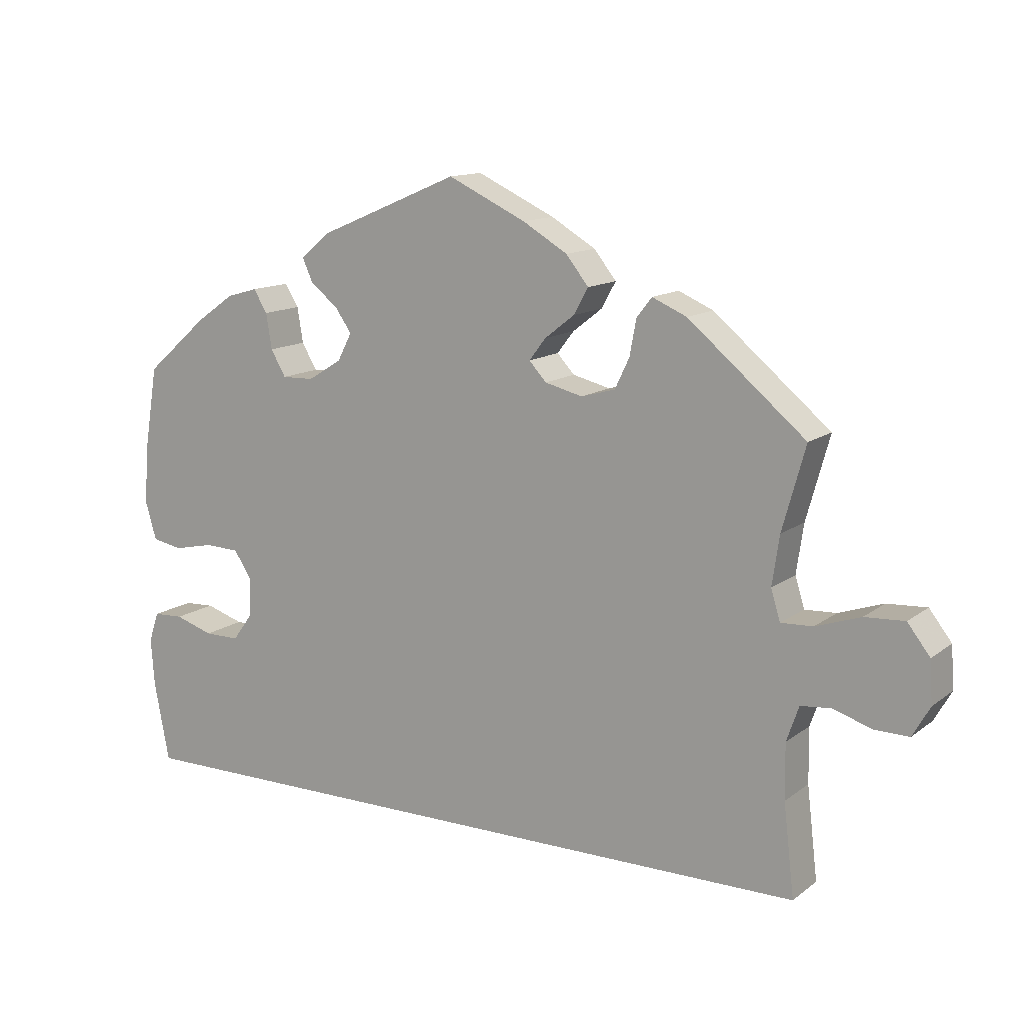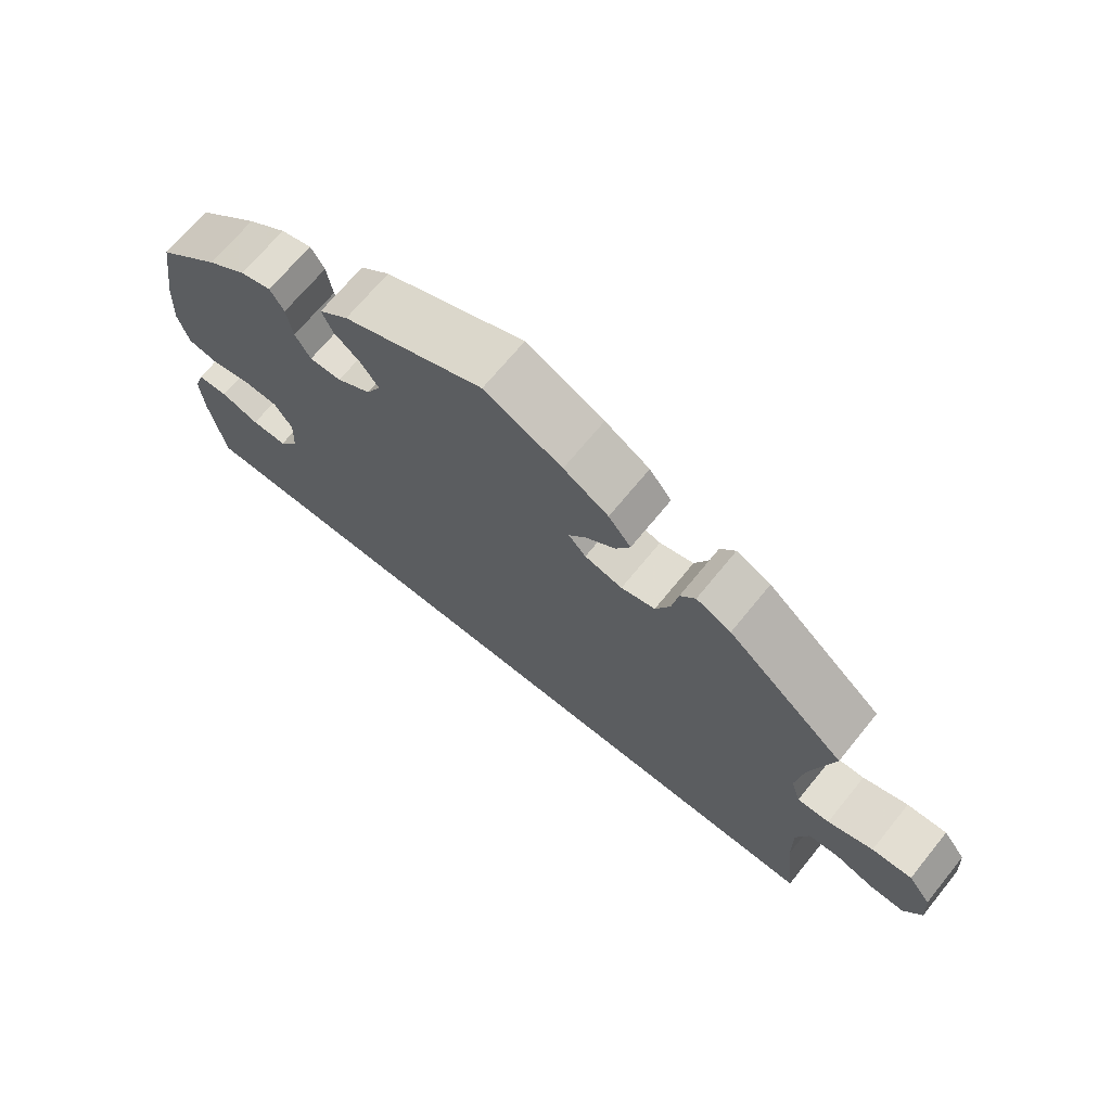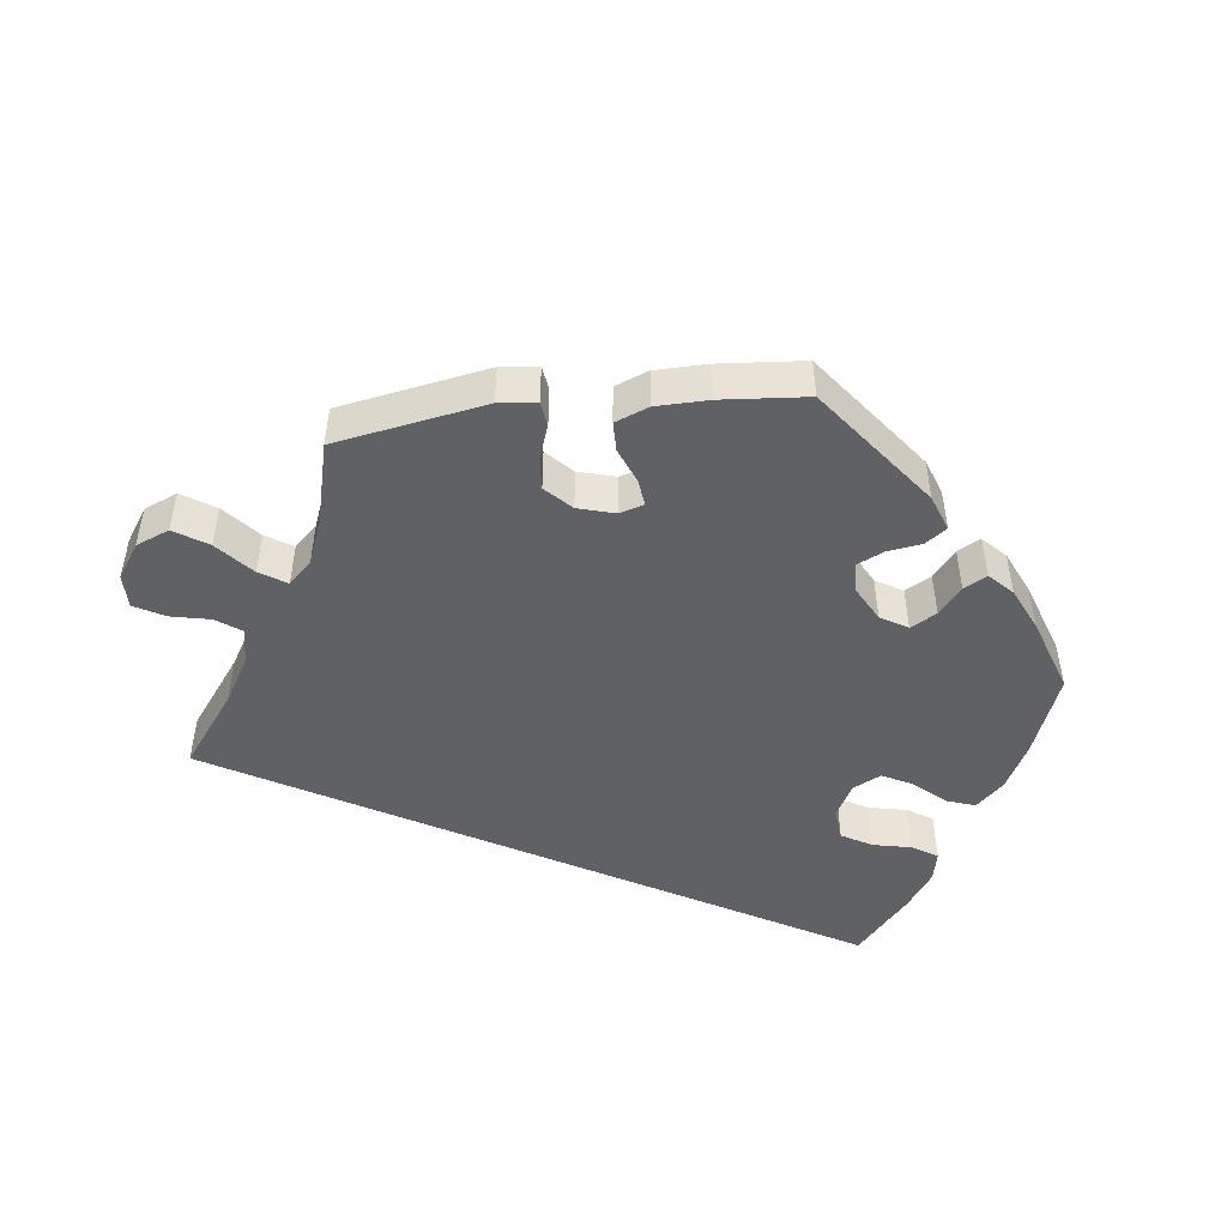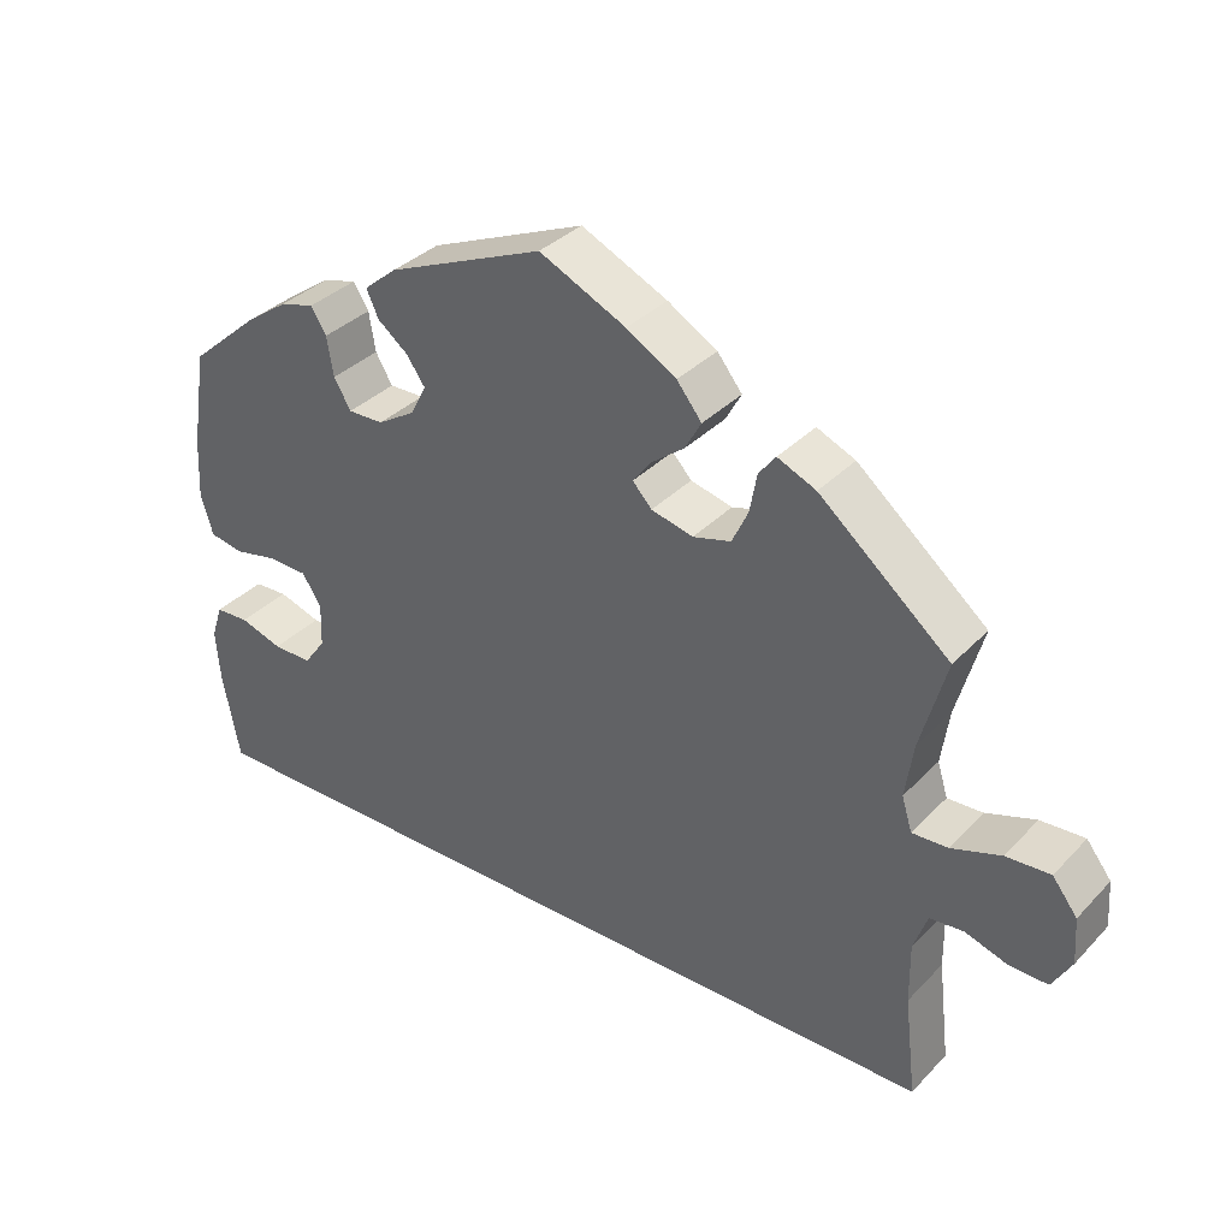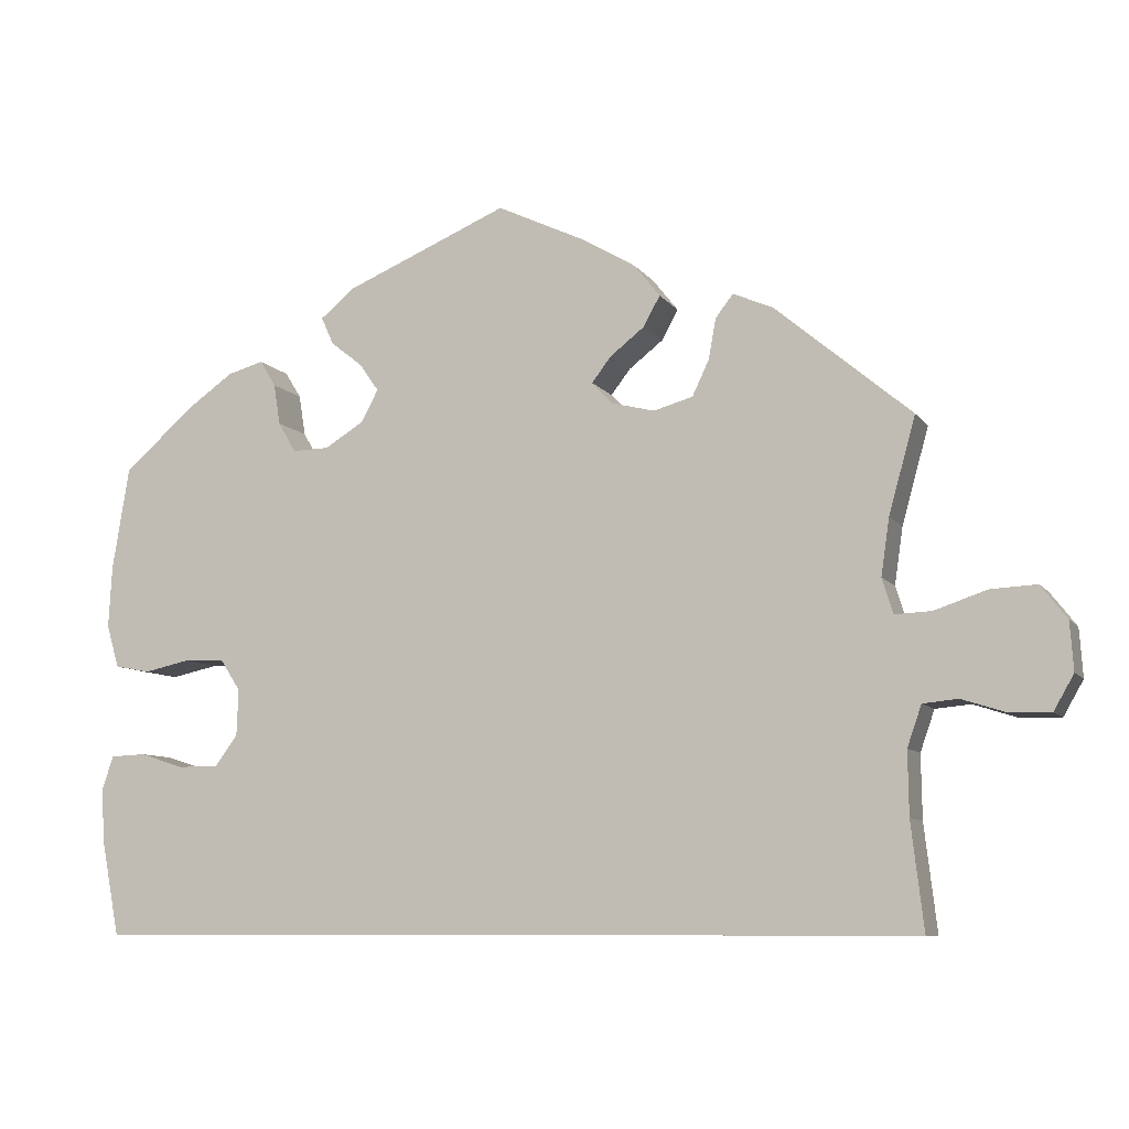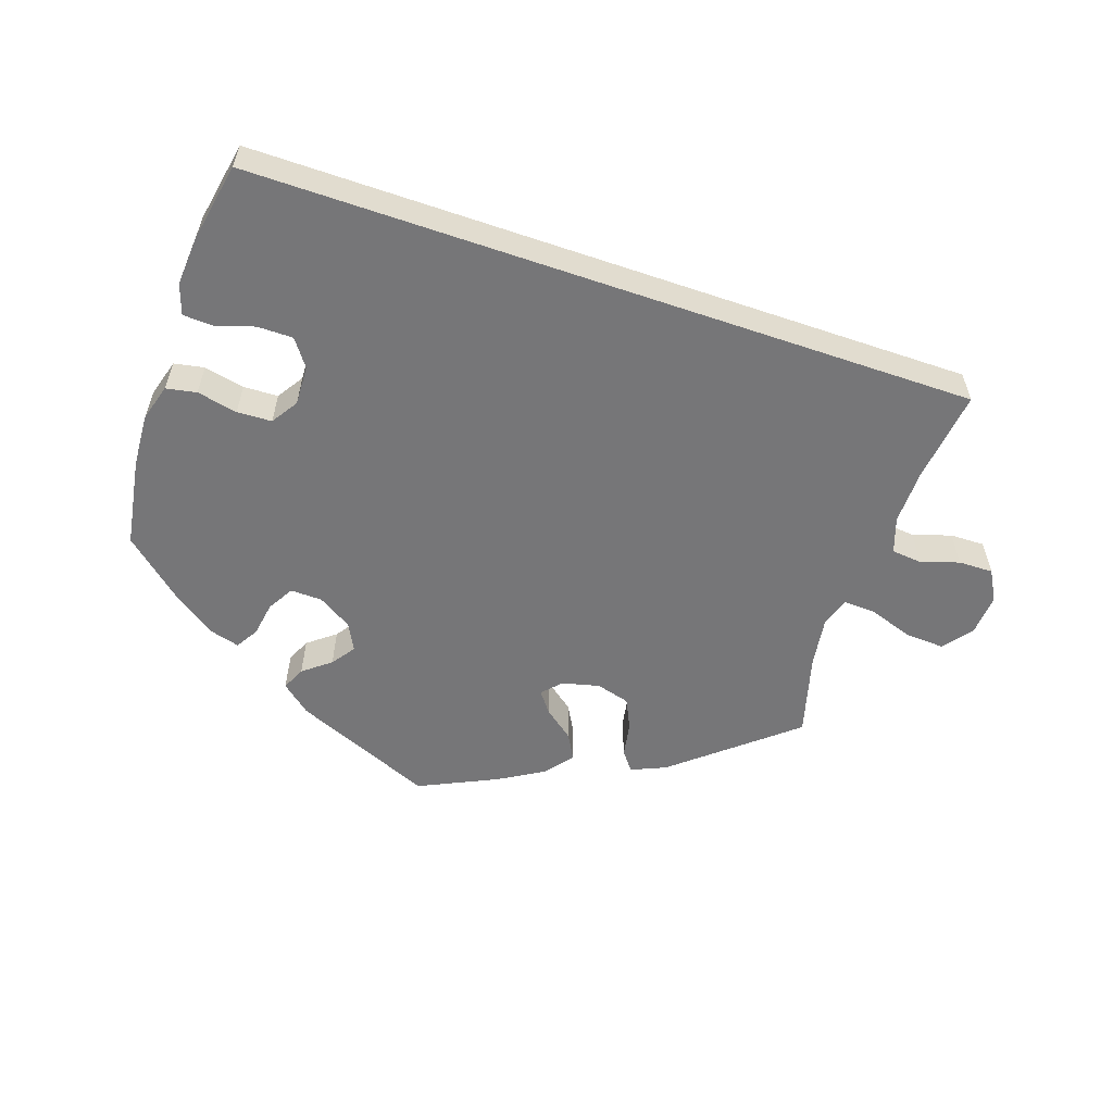
<metadata>
{"format":"obj","ext":"obj","renderer":"f3d","projection":"perspective","resolution":1024,"background":"white","views":[{"elev":13.0,"azim":-148.3,"up":"+Z"},{"elev":68.7,"azim":-140.9,"up":"+Z"},{"elev":-47.4,"azim":-23.1,"up":"+Y"},{"elev":35.0,"azim":-143.2,"up":"+Z"},{"elev":-8.5,"azim":-159.8,"up":"+Z"},{"elev":-56.9,"azim":161.0,"up":"+Y"}]}
</metadata>
<code>
v 0.194 0.07 0.496
v 0.235 0.07 0.462
v 0.22 0.07 0.429
v 0.182 0.07 0.399
v 0.159 0.07 0.366
v 0.179 0.07 0.328
v 0.226 0.07 0.299
v 0.27 0.07 0.298
v 0.291 0.07 0.334
v 0.299 0.07 0.383
v 0.318 0.07 0.414
v 0.361 0.07 0.402
v 0.415 0.07 0.364
v 0.501 0.07 0.289
v 0.521 0.07 0.166
v 0.525 0.07 0.092
v 0.51 0.07 0.041
v 0.468 0.07 0.033
v 0.412 0.07 0.045
v 0.364 0.07 0.043
v 0.34 0.07 0.006
v 0.342 0.07 -0.049
v 0.369 0.07 -0.086
v 0.418 0.07 -0.086
v 0.471 0.07 -0.069
v 0.513 0.07 -0.071
v 0.527 0.07 -0.113
v 0.522 0.07 -0.179
v 0.501 0.07 -0.289
v -0.5 0.07 -0.289
v -0.485 0.07 -0.162
v -0.484 0.07 -0.086
v -0.501 0.07 -0.037
v -0.543 0.07 -0.033
v -0.596 0.07 -0.05
v -0.644 0.07 -0.051
v -0.668 0.07 -0.009
v -0.664 0.07 0.049
v -0.633 0.07 0.089
v -0.578 0.07 0.086
v -0.516 0.07 0.065
v -0.472 0.07 0.063
v -0.459 0.07 0.105
v -0.469 0.07 0.173
v -0.501 0.07 0.288
v -0.339 0.07 0.424
v -0.291 0.07 0.445
v -0.27 0.07 0.418
v -0.261 0.07 0.369
v -0.241 0.07 0.327
v -0.194 0.07 0.314
v -0.142 0.07 0.327
v -0.118 0.07 0.353
v -0.141 0.07 0.383
v -0.182 0.07 0.415
v -0.202 0.07 0.451
v -0.171 0.07 0.49
v -0.109 0.07 0.527
v -0.001 0.07 0.578
v 0.194 0 0.496
v 0.235 0 0.462
v 0.22 0 0.429
v 0.182 0 0.399
v 0.159 0 0.366
v 0.179 0 0.328
v 0.226 0 0.299
v 0.27 0 0.298
v 0.291 0 0.334
v 0.299 0 0.383
v 0.318 0 0.414
v 0.361 0 0.402
v 0.415 0 0.364
v 0.501 0 0.289
v 0.521 0 0.166
v 0.525 0 0.092
v 0.51 0 0.041
v 0.468 0 0.033
v 0.412 0 0.045
v 0.364 0 0.043
v 0.34 0 0.006
v 0.342 0 -0.049
v 0.369 0 -0.086
v 0.418 0 -0.086
v 0.471 0 -0.069
v 0.513 0 -0.071
v 0.527 0 -0.113
v 0.522 0 -0.179
v 0.501 0 -0.289
v -0.5 0 -0.289
v -0.485 0 -0.162
v -0.484 0 -0.086
v -0.501 0 -0.037
v -0.543 0 -0.033
v -0.596 0 -0.05
v -0.644 0 -0.051
v -0.668 0 -0.009
v -0.664 0 0.049
v -0.633 0 0.089
v -0.578 0 0.086
v -0.516 0 0.065
v -0.472 0 0.063
v -0.459 0 0.105
v -0.469 0 0.173
v -0.501 0 0.288
v -0.339 0 0.424
v -0.291 0 0.445
v -0.27 0 0.418
v -0.261 0 0.369
v -0.241 0 0.327
v -0.194 0 0.314
v -0.142 0 0.327
v -0.118 0 0.353
v -0.141 0 0.383
v -0.182 0 0.415
v -0.202 0 0.451
v -0.171 0 0.49
v -0.109 0 0.527
v -0.001 0 0.578
f 54 55 56 57
f 53 54 57 58
f 46 47 48 49
f 44 45 46 49
f 43 44 49 50
f 42 43 50 51
f 38 39 40 41
f 38 41 42
f 37 38 42
f 34 35 36 37
f 33 34 37 42
f 32 33 42 51
f 28 29 30 31
f 24 25 26 27
f 23 24 27 28
f 16 17 18 19
f 16 19 20
f 15 16 20
f 14 15 20
f 13 14 20 21
f 9 10 11 12
f 8 9 12 13
f 1 2 3 4
f 1 4 5
f 53 58 59 1
f 31 32 51 52
f 23 28 31
f 22 23 31 52
f 21 22 52 53
f 8 13 21
f 7 8 21
f 6 7 21 53
f 53 1 5
f 5 6 53
f 116 115 114 113
f 117 116 113 112
f 108 107 106 105
f 108 105 104 103
f 109 108 103 102
f 110 109 102 101
f 100 99 98 97
f 101 100 97
f 101 97 96
f 96 95 94 93
f 101 96 93 92
f 110 101 92 91
f 90 89 88 87
f 86 85 84 83
f 87 86 83 82
f 78 77 76 75
f 79 78 75
f 79 75 74
f 79 74 73
f 80 79 73 72
f 71 70 69 68
f 72 71 68 67
f 63 62 61 60
f 64 63 60
f 60 118 117 112
f 111 110 91 90
f 90 87 82
f 111 90 82 81
f 112 111 81 80
f 80 72 67
f 80 67 66
f 112 80 66 65
f 64 60 112
f 112 65 64
f 1 60 61 2
f 2 61 62 3
f 3 62 63 4
f 4 63 64 5
f 5 64 65 6
f 6 65 66 7
f 7 66 67 8
f 8 67 68 9
f 9 68 69 10
f 10 69 70 11
f 11 70 71 12
f 12 71 72 13
f 13 72 73 14
f 14 73 74 15
f 15 74 75 16
f 16 75 76 17
f 17 76 77 18
f 18 77 78 19
f 19 78 79 20
f 20 79 80 21
f 21 80 81 22
f 22 81 82 23
f 23 82 83 24
f 24 83 84 25
f 25 84 85 26
f 26 85 86 27
f 27 86 87 28
f 28 87 88 29
f 29 88 89 30
f 30 89 90 31
f 31 90 91 32
f 32 91 92 33
f 33 92 93 34
f 34 93 94 35
f 35 94 95 36
f 36 95 96 37
f 37 96 97 38
f 38 97 98 39
f 39 98 99 40
f 40 99 100 41
f 41 100 101 42
f 42 101 102 43
f 43 102 103 44
f 44 103 104 45
f 45 104 105 46
f 46 105 106 47
f 47 106 107 48
f 48 107 108 49
f 49 108 109 50
f 50 109 110 51
f 51 110 111 52
f 52 111 112 53
f 53 112 113 54
f 54 113 114 55
f 55 114 115 56
f 56 115 116 57
f 57 116 117 58
f 58 117 118 59
f 59 118 60 1

</code>
